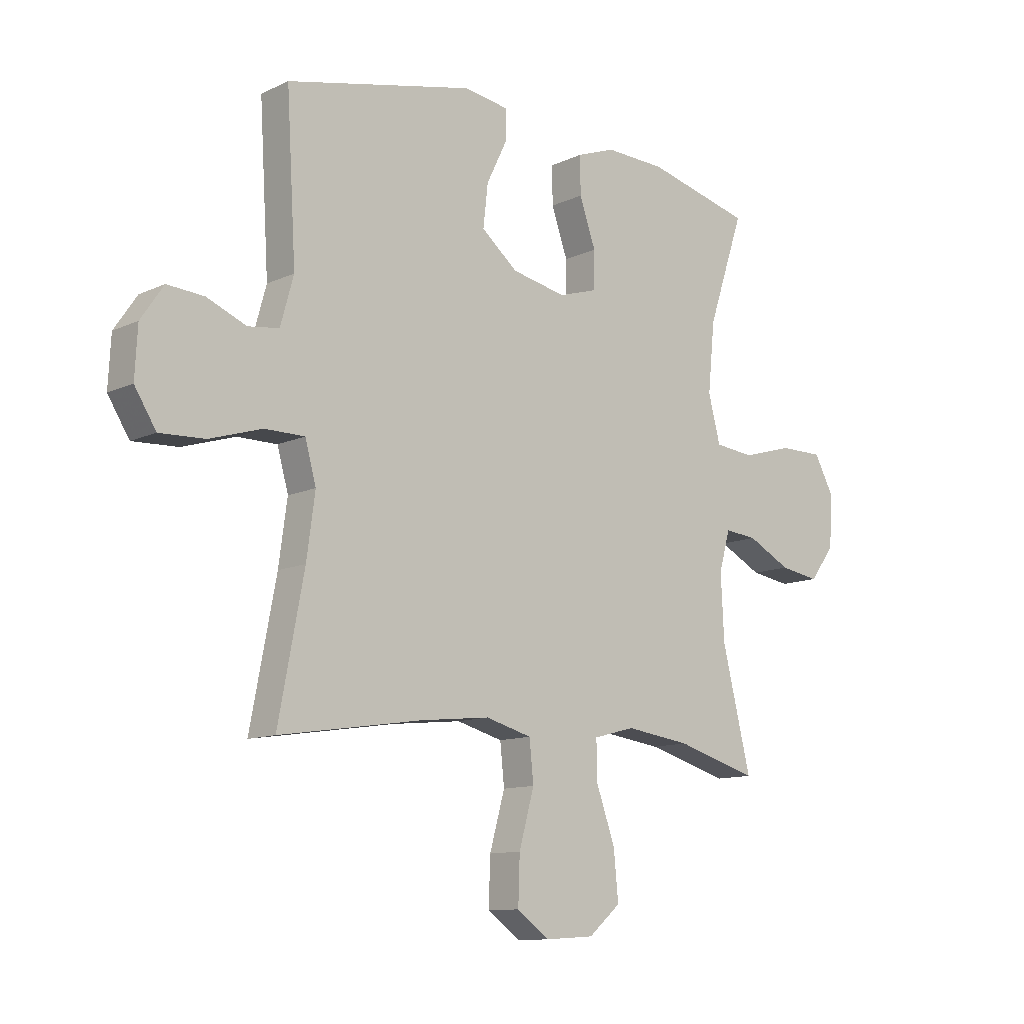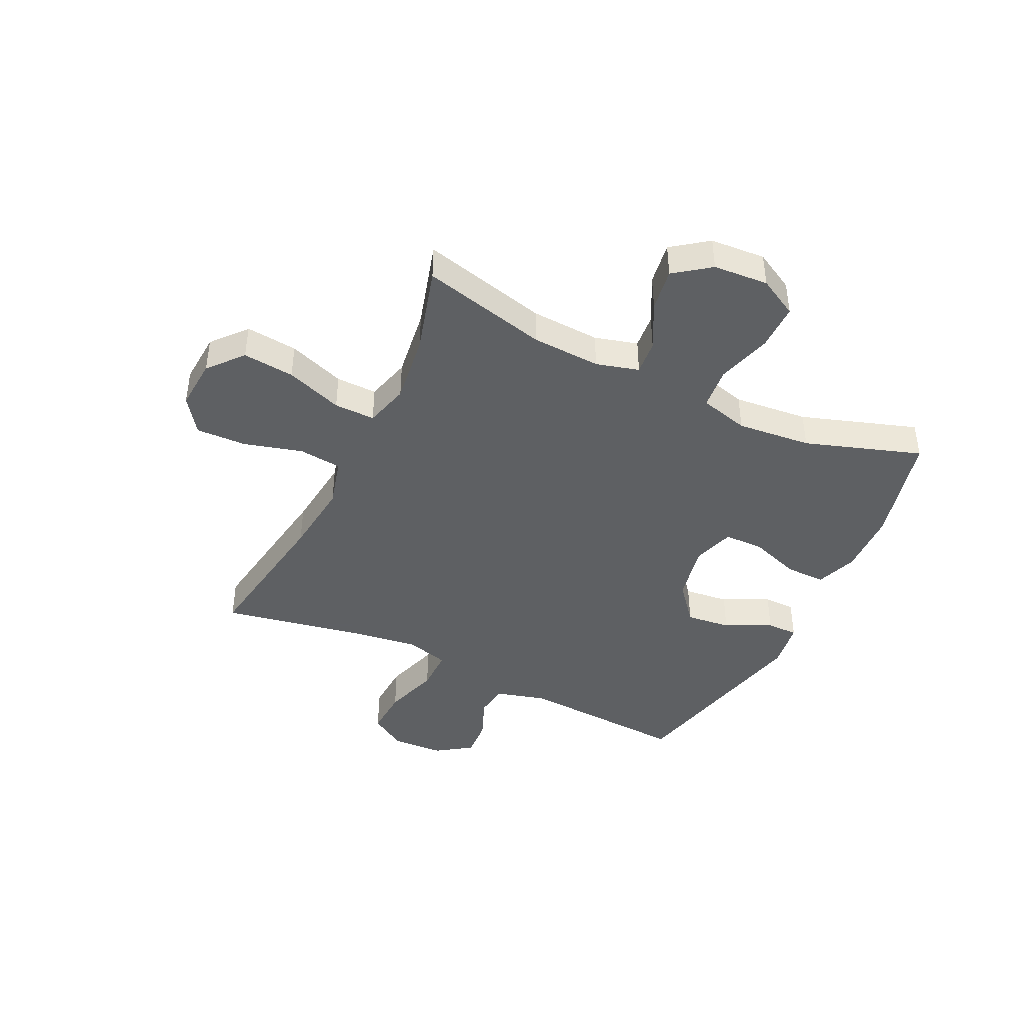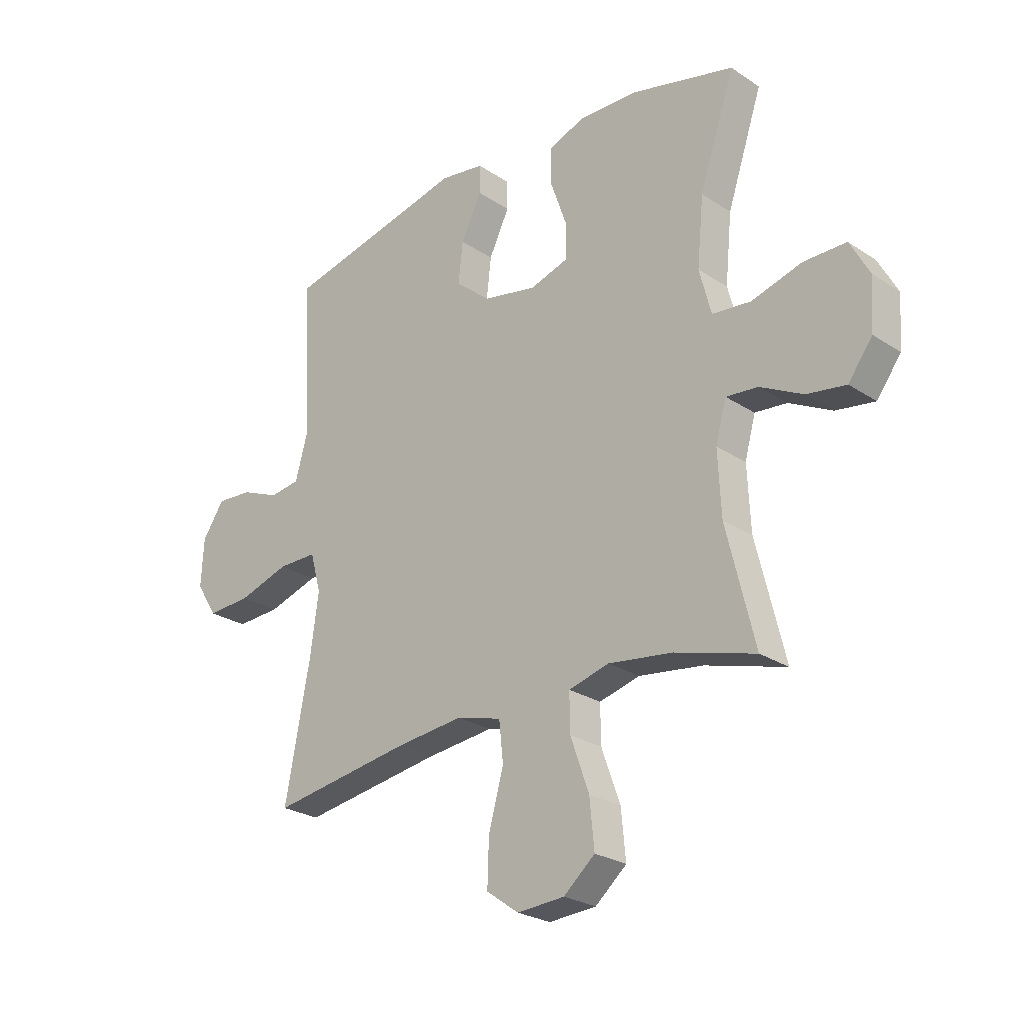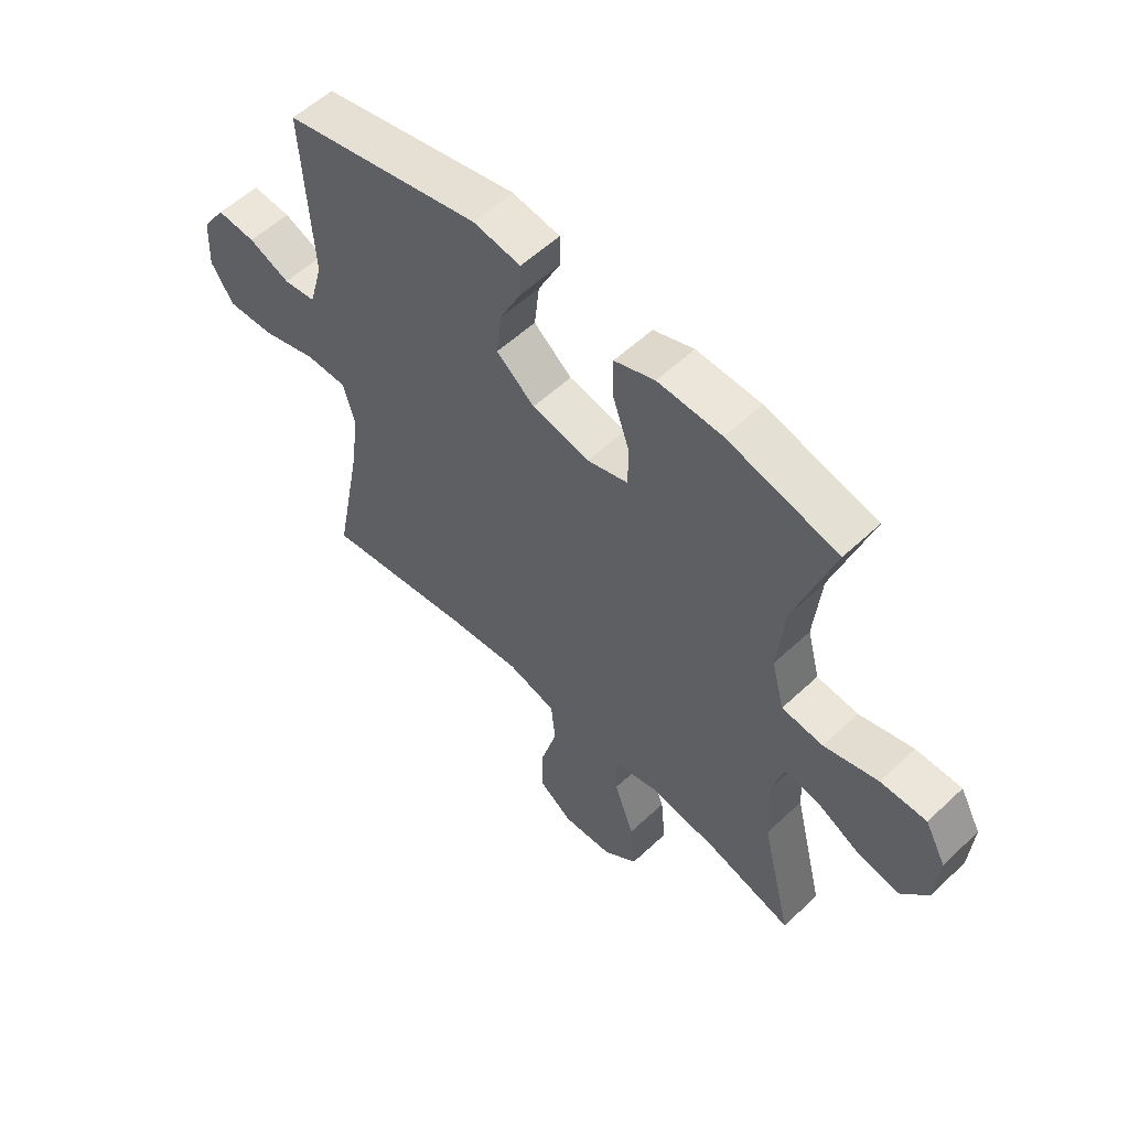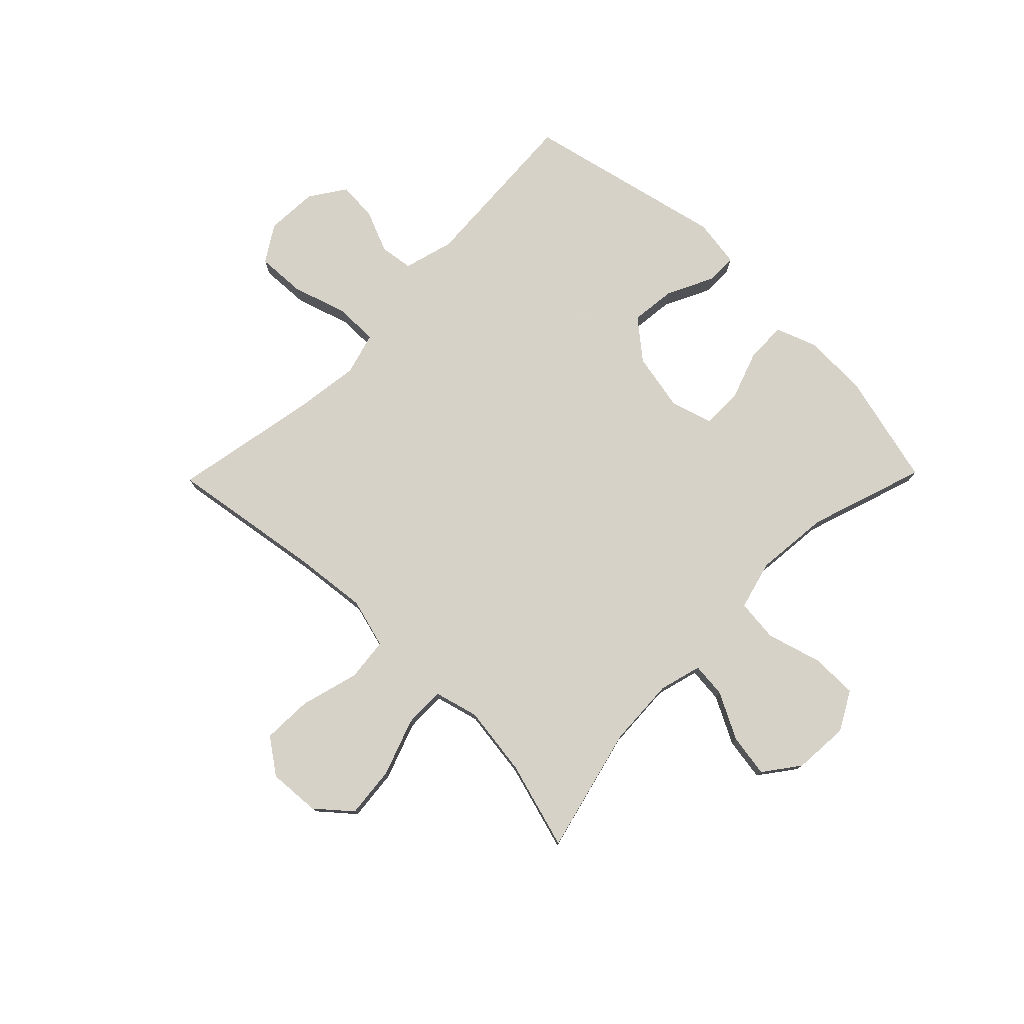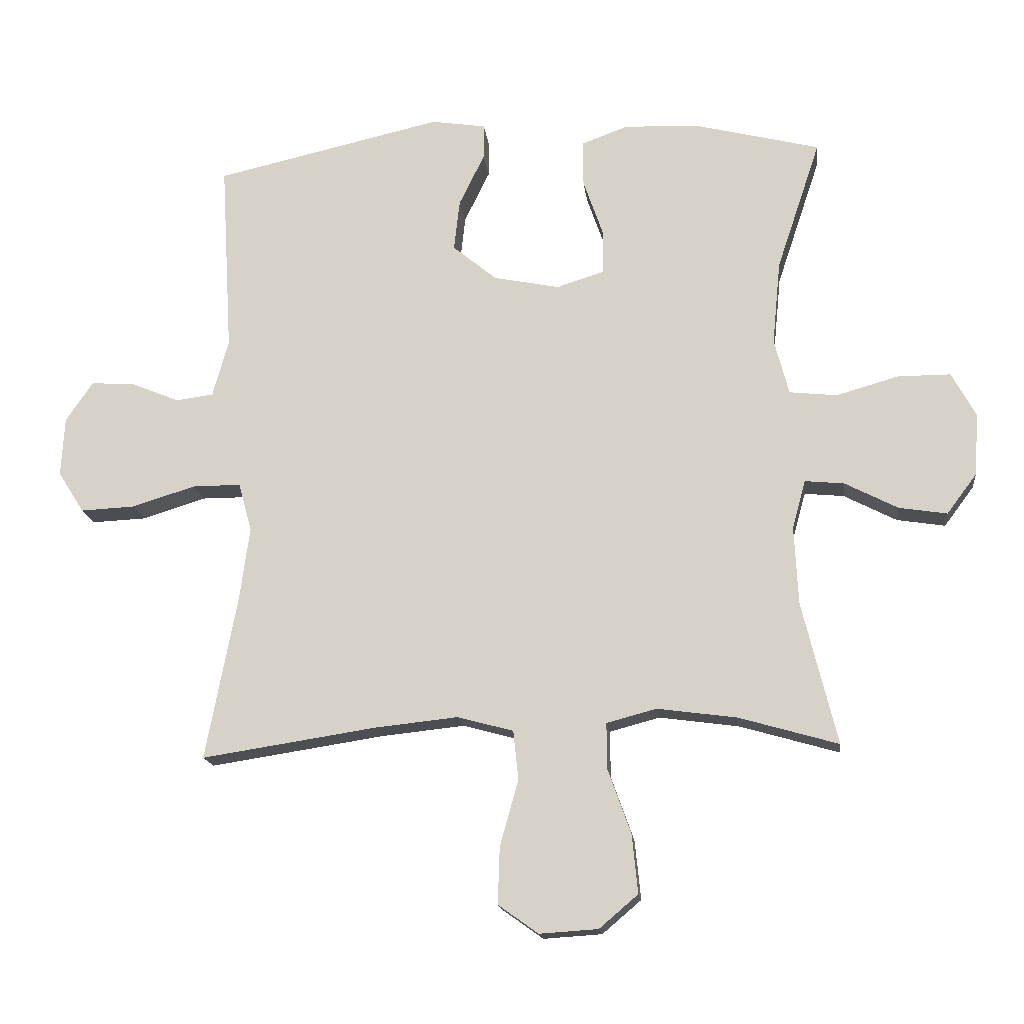
<metadata>
{"format":"obj","ext":"obj","renderer":"f3d","projection":"perspective","resolution":1024,"background":"white","views":[{"elev":-11.3,"azim":138.4,"up":"+Z"},{"elev":-42.7,"azim":-115.8,"up":"+Y"},{"elev":-25.3,"azim":-136.6,"up":"+Z"},{"elev":56.3,"azim":-134.4,"up":"+Z"},{"elev":77.3,"azim":-135.6,"up":"+Y"},{"elev":-16.3,"azim":-173.4,"up":"+Z"}]}
</metadata>
<code>
v 0.5 0.07 -0.5
v 0.226 0.07 -0.458
v 0.094 0.07 -0.444
v 0.006 0.07 -0.468
v -0.002 0.07 -0.545
v 0.027 0.07 -0.649
v 0.03 0.07 -0.738
v -0.033 0.07 -0.783
v -0.125 0.07 -0.777
v -0.186 0.07 -0.725
v -0.177 0.07 -0.633
v -0.141 0.07 -0.532
v -0.14 0.07 -0.459
v -0.219 0.07 -0.438
v -0.344 0.07 -0.455
v -0.5 0.07 -0.5
v -0.445 0.07 -0.275
v -0.439 0.07 -0.152
v -0.46 0.07 -0.076
v -0.522 0.07 -0.082
v -0.605 0.07 -0.125
v -0.681 0.07 -0.137
v -0.728 0.07 -0.074
v -0.735 0.07 0.024
v -0.697 0.07 0.094
v -0.614 0.07 0.094
v -0.516 0.07 0.066
v -0.441 0.07 0.074
v -0.418 0.07 0.162
v -0.431 0.07 0.294
v -0.5 0.07 0.5
v -0.3 0.07 0.55
v -0.184 0.07 0.554
v -0.111 0.07 0.527
v -0.112 0.07 0.455
v -0.143 0.07 0.366
v -0.142 0.07 0.295
v -0.068 0.07 0.272
v 0.036 0.07 0.293
v 0.105 0.07 0.35
v 0.096 0.07 0.43
v 0.056 0.07 0.512
v 0.056 0.07 0.568
v 0.142 0.07 0.581
v 0.5 0.07 0.5
v 0.482 0.07 0.198
v 0.507 0.07 0.108
v 0.566 0.07 0.1
v 0.641 0.07 0.131
v 0.711 0.07 0.136
v 0.754 0.07 0.073
v 0.759 0.07 -0.02
v 0.718 0.07 -0.085
v 0.632 0.07 -0.081
v 0.532 0.07 -0.05
v 0.456 0.07 -0.05
v 0.435 0.07 -0.126
v 0.451 0.07 -0.243
v 0.5 0 -0.5
v 0.226 0 -0.458
v 0.094 0 -0.444
v 0.006 0 -0.468
v -0.002 0 -0.545
v 0.027 0 -0.649
v 0.03 0 -0.738
v -0.033 0 -0.783
v -0.125 0 -0.777
v -0.186 0 -0.725
v -0.177 0 -0.633
v -0.141 0 -0.532
v -0.14 0 -0.459
v -0.219 0 -0.438
v -0.344 0 -0.455
v -0.5 0 -0.5
v -0.445 0 -0.275
v -0.439 0 -0.152
v -0.46 0 -0.076
v -0.522 0 -0.082
v -0.605 0 -0.125
v -0.681 0 -0.137
v -0.728 0 -0.074
v -0.735 0 0.024
v -0.697 0 0.094
v -0.614 0 0.094
v -0.516 0 0.066
v -0.441 0 0.074
v -0.418 0 0.162
v -0.431 0 0.294
v -0.5 0 0.5
v -0.3 0 0.55
v -0.184 0 0.554
v -0.111 0 0.527
v -0.112 0 0.455
v -0.143 0 0.366
v -0.142 0 0.295
v -0.068 0 0.272
v 0.036 0 0.293
v 0.105 0 0.35
v 0.096 0 0.43
v 0.056 0 0.512
v 0.056 0 0.568
v 0.142 0 0.581
v 0.5 0 0.5
v 0.482 0 0.198
v 0.507 0 0.108
v 0.566 0 0.1
v 0.641 0 0.131
v 0.711 0 0.136
v 0.754 0 0.073
v 0.759 0 -0.02
v 0.718 0 -0.085
v 0.632 0 -0.081
v 0.532 0 -0.05
v 0.456 0 -0.05
v 0.435 0 -0.126
v 0.451 0 -0.243
f 53 54 55
f 52 53 55
f 51 52 55
f 50 51 55
f 49 50 55
f 48 49 55
f 47 48 55 56
f 46 47 56
f 46 56 57
f 45 46 57
f 44 45 57
f 43 44 57
f 42 43 57
f 41 42 57
f 34 35 36
f 33 34 36
f 32 33 36
f 31 32 36
f 30 31 36
f 29 30 36 37
f 28 29 37 38
f 25 26 27
f 24 25 27
f 23 24 27
f 22 23 27
f 21 22 27
f 20 21 27
f 19 20 27 28
f 28 38 39
f 19 28 39
f 18 19 39
f 15 16 17
f 18 39 40
f 17 18 40
f 15 17 40
f 14 15 40
f 10 11 12
f 9 10 12
f 8 9 12
f 7 8 12
f 6 7 12
f 5 6 12
f 4 5 12 13
f 58 1 2
f 57 58 2
f 41 57 2
f 40 41 2
f 13 14 40
f 4 13 40
f 3 4 40
f 2 3 40
f 113 112 111
f 113 111 110
f 113 110 109
f 113 109 108
f 113 108 107
f 113 107 106
f 114 113 106 105
f 114 105 104
f 115 114 104
f 115 104 103
f 115 103 102
f 115 102 101
f 115 101 100
f 115 100 99
f 94 93 92
f 94 92 91
f 94 91 90
f 94 90 89
f 94 89 88
f 95 94 88 87
f 96 95 87 86
f 85 84 83
f 85 83 82
f 85 82 81
f 85 81 80
f 85 80 79
f 85 79 78
f 86 85 78 77
f 97 96 86
f 97 86 77
f 97 77 76
f 75 74 73
f 98 97 76
f 98 76 75
f 98 75 73
f 98 73 72
f 70 69 68
f 70 68 67
f 70 67 66
f 70 66 65
f 70 65 64
f 70 64 63
f 71 70 63 62
f 60 59 116
f 60 116 115
f 60 115 99
f 60 99 98
f 98 72 71
f 98 71 62
f 98 62 61
f 98 61 60
f 1 59 60 2
f 2 60 61 3
f 3 61 62 4
f 4 62 63 5
f 5 63 64 6
f 6 64 65 7
f 7 65 66 8
f 8 66 67 9
f 9 67 68 10
f 10 68 69 11
f 11 69 70 12
f 12 70 71 13
f 13 71 72 14
f 14 72 73 15
f 15 73 74 16
f 16 74 75 17
f 17 75 76 18
f 18 76 77 19
f 19 77 78 20
f 20 78 79 21
f 21 79 80 22
f 22 80 81 23
f 23 81 82 24
f 24 82 83 25
f 25 83 84 26
f 26 84 85 27
f 27 85 86 28
f 28 86 87 29
f 29 87 88 30
f 30 88 89 31
f 31 89 90 32
f 32 90 91 33
f 33 91 92 34
f 34 92 93 35
f 35 93 94 36
f 36 94 95 37
f 37 95 96 38
f 38 96 97 39
f 39 97 98 40
f 40 98 99 41
f 41 99 100 42
f 42 100 101 43
f 43 101 102 44
f 44 102 103 45
f 45 103 104 46
f 46 104 105 47
f 47 105 106 48
f 48 106 107 49
f 49 107 108 50
f 50 108 109 51
f 51 109 110 52
f 52 110 111 53
f 53 111 112 54
f 54 112 113 55
f 55 113 114 56
f 56 114 115 57
f 57 115 116 58
f 58 116 59 1

</code>
